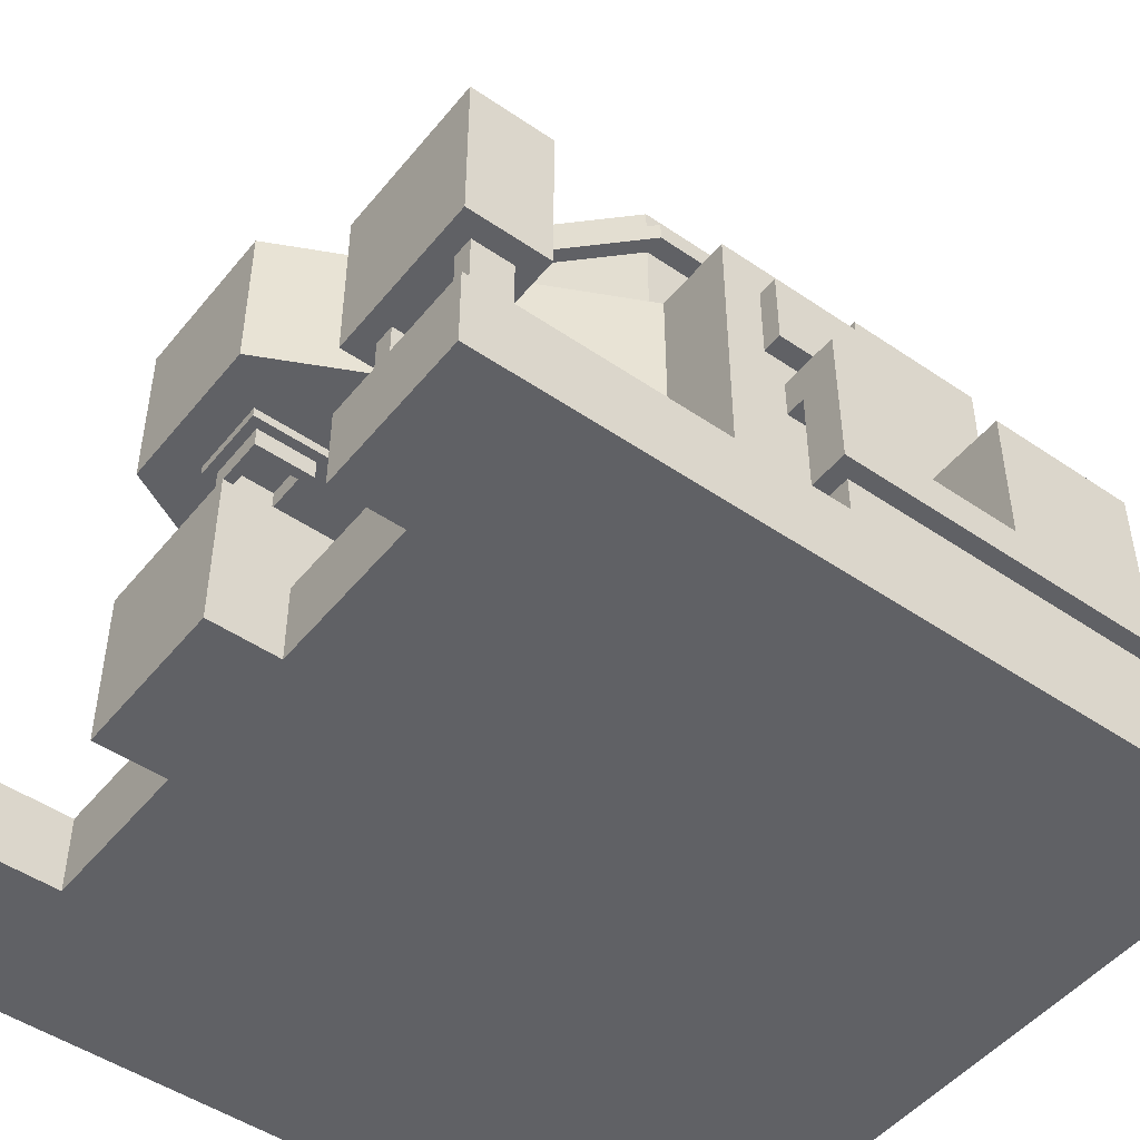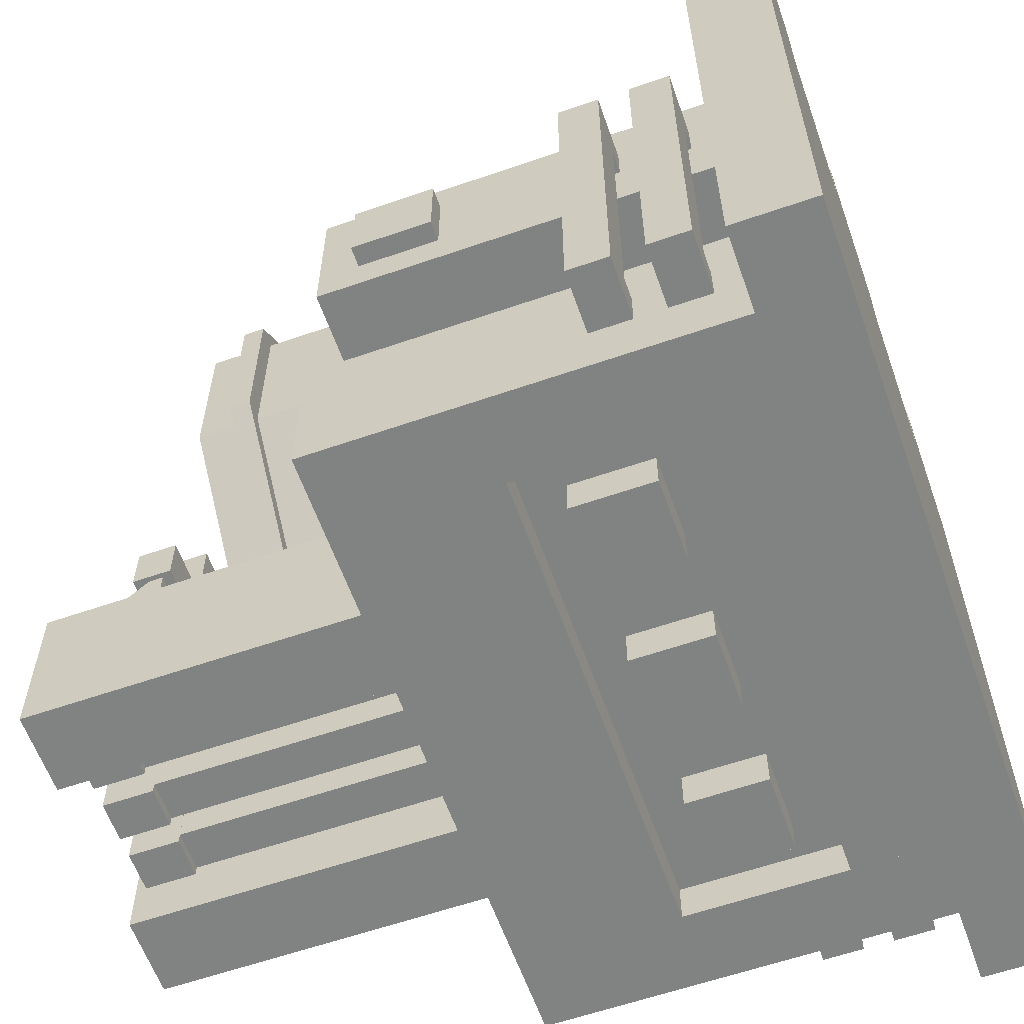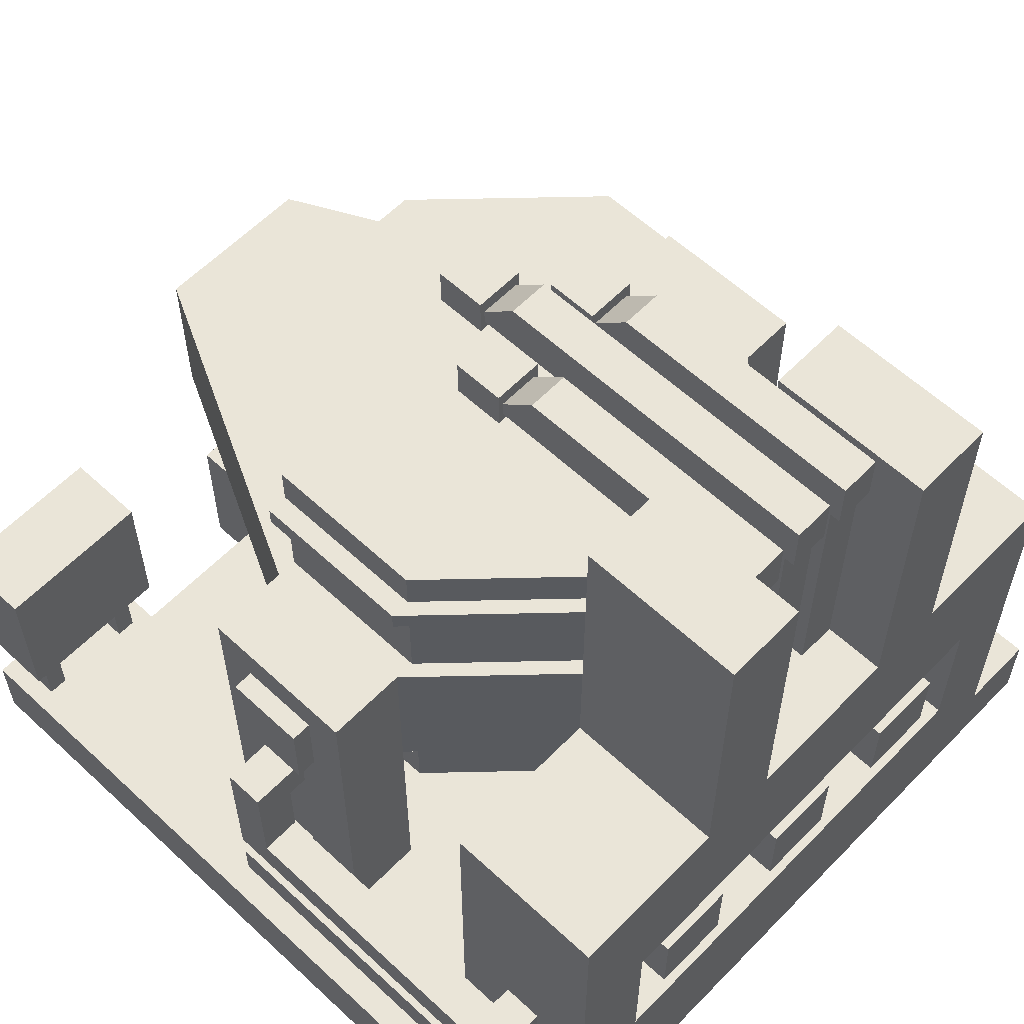
<metadata>
{"format":"obj","ext":"obj","renderer":"f3d","projection":"perspective","resolution":1024,"background":"white","views":[{"elev":-48.6,"azim":52.7,"up":"+Y"},{"elev":-60.6,"azim":-70.5,"up":"+Z"},{"elev":59.1,"azim":133.7,"up":"+Y"}]}
</metadata>
<code>
o furnace
v 1 2.625 2
v 2 2.625 1
v -0.875 3 1
v 1.875 3 1
v 1.875 3 2e-06
v -0.875 3 3e-06
v 1e-06 0.5 1.875
v -0.875 0.5 1
v 1.875 0.5 1
v 1 0.5 1.875
v 1e-06 3 1.875
v 1 3 1.875
v -1e-06 3 -0.875
v 1 3 -0.875
v -1 2 1
v 1e-06 2 3
v 1 2 3
v 2 2 1
v -1e-06 2 -1
v -1 2 1e-06
v 2 2 -1e-06
v 1 2 -1
v 1 2.75 2
v 2 2.75 1
v -1 2.75 1
v 1e-06 2.75 2
v -1 2.75 3e-06
v 2 2.75 1e-06
v 1 2.75 -1
v -1e-06 2.75 -1
v 1 2.625 -1
v 2 2.625 1e-06
v 1e-06 1 3
v -1 1 1
v 2 1 1
v 1 1 3
v 2 1 -1e-06
v -1 1 -0
v 1 1 -1
v -1e-06 1 -1
v 1 0.5 -0.875
v 1.875 0.5 -1e-06
v -0.875 0.5 -0
v -1e-06 0.5 -0.875
v 2.5 1.75 0.25
v 2.625 1.75 0.25
v 2.625 1.25 0.25
v 2.5 1.25 0.25
v 2.625 1.75 0.75
v 2.625 1.25 0.75
v 2.5 1.75 0.75
v 2.5 1.25 0.75
v -1.625 1.75 0.75
v -1.625 1.75 0.25
v -1.625 1.25 0.25
v -1.625 1.25 0.75
v -1.5 1.75 0.25
v -1.5 1.25 0.25
v -1.5 1.75 0.75
v -1.5 1.25 0.75
v 1e-06 2.625 1.875
v 1e-06 2 1.875
v -1 2.625 1
v 1e-06 2.625 2
v -1e-06 2.625 -1
v -1 2.625 1e-06
v 1 2.75 -0.875
v -1e-06 2.75 -0.875
v -0.875 2.75 1
v 1e-06 2.75 1.875
v -0.875 2.75 3e-06
v 1.875 2.75 1e-06
v 1 2.75 1.875
v 1.875 2.75 1
v -1e-06 1 -0.875
v 1 1 -0.875
v 1e-06 1 1.875
v -0.875 1 1
v -0.875 1 -0
v 1.875 1 -1e-06
v 1.875 1 1
v 1 1 1.875
v 0.3125 1 2.688
v 0.6875 0.8125 2.688
v 0.3125 0.8125 2.688
v 0.3125 1 2.312
v 0.6875 1 2.688
v 0.6875 1 2.312
v 0.3125 0.8125 2.312
v 0.6875 0.8125 2.312
v 0.625 0.8125 2.625
v 0.375 0.8125 2.625
v 0.25 0.9375 2.25
v 0.75 0.9375 2.25
v 0.375 1 2.625
v 0.75 0.9375 2.75
v 0.25 0.9375 2.75
v 0.375 1 2.375
v 0.625 1 2.625
v 0.625 1 2.375
v 0.375 0.8125 2.375
v 0.625 0.8125 2.375
v 0.75 1 2.75
v 0.25 1 2.75
v 0.25 1 2.25
v 0.75 1 2.25
v -1e-06 2.625 -0.875
v 1 2.625 -0.875
v 1 2 -0.875
v -1e-06 2 -0.875
v -0.875 2.625 1
v -0.875 2 1
v -0.875 2.625 1e-06
v -0.875 2 1e-06
v 1.875 2.625 1e-06
v 1.875 2 -1e-06
v 1.875 2.625 1
v 1 2.625 1.875
v 1 2 1.875
v 1.875 2 1
f 3 4 5 6
f 7 8 9 10
f 3 11 12 4
f 13 6 5 14
f 15 16 17 18
f 19 20 21 22
f 20 15 18 21
f 23 24 25 26
f 27 28 29 30
f 27 25 24 28
f 33 34 35 36
f 37 35 34 38
f 39 37 38 40
f 41 42 43 44
f 8 43 42 9
f 45 46 47 48
f 46 49 50 47
f 49 51 52 50
f 52 48 47 50
f 45 51 49 46
f 53 54 55 56
f 54 57 58 55
f 59 53 56 60
f 56 55 58 60
f 59 57 54 53
f 16 15 34 33
f 20 19 40 38
f 22 21 37 39
f 18 17 36 35
f 17 16 33 36
f 21 18 35 37
f 15 20 38 34
f 39 40 19 22
f 61 111 112 62
f 96 94 106 103
f 93 97 104 105
f 97 96 103 104
f 118 61 62 119
f 26 25 63 64
f 27 30 65 66
f 25 27 66 63
f 13 14 67 68
f 11 3 69 70
f 6 13 68 71
f 14 5 72 67
f 4 12 73 74
f 12 11 70 73
f 5 4 74 72
f 3 6 71 69
f 75 76 41 44
f 77 78 8 7
f 79 75 44 43
f 76 80 42 41
f 81 82 10 9
f 82 77 7 10
f 80 81 9 42
f 78 79 43 8
f 24 23 1 2
f 1 64 63 2
f 66 65 31 32
f 66 32 2 63
f 86 88 90 89
f 83 86 89 85
f 28 24 2 32
f 31 65 30 29
f 87 83 85 84
f 23 26 64 1
f 29 28 32 31
f 88 87 84 90
f 84 85 92 91
f 94 93 105 106
f 98 101 102 100
f 94 96 97 93
f 85 89 101 92
f 90 84 91 102
f 89 90 102 101
f 95 92 101 98
f 99 91 92 95
f 100 102 91 99
f 107 108 109 110
f 113 107 110 114
f 108 115 116 109
f 117 118 119 120
f 115 117 120 116
f 111 113 114 112
o base
v -1 -0.5 2.562
v 1e-06 -0.5 2.562
v -1 -1 2.562
v 1e-06 -1 2
v -1 -1 2
v 2 -1 2
v -1 -0.5 2
v 1 -1 2.562
v 1 -1 2
v 2 -0.5 2
v 2.5 2 1
v 2.5 2 0
v 3 -1 -2
v 2 -1 -2
v -2 -1 3
v 2.875 -0.0625 -1.625
v 2.5 -0.06249 0.625
v 2.625 -0.3125 -1.375
v 2.875 -0.3125 -1.375
v 2.625 -0.3125 0.375
v 2.625 -0.3125 -1.625
v 2.875 -0.3125 -1.625
v 2.875 -0.3125 0.625
v 2.625 -0.3125 0.625
v 2.875 -0.0625 0.625
v 2.625 -0.0625 -1.375
v 2.875 -0.06249 0.375
v 2.875 -0.3125 0.375
v 2.5 -0.3125 -1.625
v 2.875 -0.0625 -1.375
v 2.625 -0.06249 0.375
v 2.5 -0.3125 -1.375
v 2.625 -0.0625 -1.625
v 2 -1 2.562
v 2.875 -2e-06 2.875
v 2.875 -2e-06 2.625
v 2.875 -0.5 2.625
v 2.875 -0.5 2.875
v 2.75 -2e-06 2.625
v 2.75 -0.5 2.625
v 2.75 -2e-06 2.875
v 2.75 -0.5 2.875
v 3 1 3
v 3 1 2.5
v 3 -1e-06 2.5
v 3 -2e-06 3
v 2 1 2.5
v 2 -1e-06 2.5
v 2 1 3
v 2 -2e-06 3
v 2.25 -2e-06 2.875
v 2.25 -2e-06 2.625
v 2.25 -0.5 2.625
v 2.25 -0.5 2.875
v 2.125 -2e-06 2.625
v 2.125 -0.5 2.625
v 2.125 -2e-06 2.875
v 2.125 -0.5 2.875
v 2.5 -0.5 -0
v 2.5 -0.5 1
v 2 2 0
v 2 -0.5 -0
v 2 2 1
v 2 -0.5 1
v 1 -1 -2
v 3 -1 3
v 3 -0.5 -2
v 3 -0.5 3
v 2 -0.5 3
v 0.6247 3.687 0.625
v 0.6247 3.625 0.625
v 0.3747 3.687 0.625
v 0.3747 3.625 0.625
v 0.2809 3.812 0.4063
v 0.2809 3.812 0.09375
v 0.2809 3.562 0.09375
v 0.2809 3.562 0.4063
v -0.03156 3.812 0.09375
v -0.03156 3.562 0.09375
v -0.03156 3.812 0.4063
v -0.03156 3.562 0.4063
v 1.031 3.812 0.4063
v 1.031 3.812 0.09375
v 1.031 3.562 0.09375
v 1.031 3.562 0.4063
v 0.7184 3.812 0.09375
v 0.7184 3.562 0.09375
v 0.7184 3.812 0.4063
v 0.7184 3.562 0.4063
v 0.6559 3.812 0.9063
v 0.6559 3.812 0.5938
v 0.6559 3.562 0.5938
v 0.6559 3.562 0.9063
v 0.3434 3.812 0.5938
v 0.3434 3.562 0.5938
v 0.3434 3.812 0.9063
v 0.3434 3.562 0.9063
v 0.9997 3.937 -0.125
v 0.9997 3.937 -1.687
v 0.9997 3.625 -1.687
v 0.9997 3.625 -0.125
v 0.7497 3.937 -1.687
v 0.7497 3.625 -1.687
v 0.2497 3.937 -1.687
v 0.2497 3.625 -1.687
v -0.000309 3.937 -1.687
v -0.000309 3.625 -1.687
v -0.000309 3.937 -0.125
v -0.000309 3.625 -0.125
v 0.6247 3.937 0.375
v 0.6247 3.937 -1.687
v 0.6247 3.625 -1.687
v 0.6247 3.625 0.375
v 0.3747 3.937 -1.687
v 0.3747 3.625 -1.687
v 0.3747 3.937 0.375
v 0.3747 3.625 0.375
v 2.5 -0.5 -2
v -1.5 -0.5 -1
v -1.5 1 -1
v 0.75 0.75 -1.75
v 0.75 0.75 -2
v 0.75 0.25 -2
v 0.75 0.25 -1.75
v 0.25 0.75 -2
v 0.25 0.25 -2
v 0.25 0.75 -1.75
v 0.25 0.25 -1.75
v 1.75 0.75 -1.75
v 1.75 0.75 -2
v 1.75 0.25 -2
v 1.75 0.25 -1.75
v 1.25 0.75 -2
v 1.25 0.25 -2
v 1.25 0.75 -1.75
v 1.25 0.25 -1.75
v -0.25 0.75 -1.75
v -0.25 0.75 -2
v -0.25 0.25 -2
v -0.25 0.25 -1.75
v -0.75 0.75 -2
v -0.75 0.25 -2
v -0.75 0.75 -1.75
v -0.75 0.25 -1.75
v -1.5 -0.5 -2
v -1 1 -1
v -1 1 -2
v 2 1 -2
v 0.2497 3.687 0.125
v 0.2497 3.937 -0.125
v 0.2497 3.625 -0.125
v 0.2497 3.625 0.125
v -0.000309 3.687 0.125
v -0.000309 3.625 0.125
v 0.9997 3.687 0.125
v 0.9997 3.625 0.125
v 0.7497 3.937 -0.125
v 0.7497 3.687 0.125
v 0.7497 3.625 0.125
v 0.7497 3.625 -0.125
v 1 -0.5 2.562
v 2 -0.5 2.562
v -1.5 -0.06249 0.625
v 2.625 -0.06249 0.625
v 1 -0.5 2
v -1 2 1
v -1 2 0
v -1 -0.5 -0
v -1 -0.5 1
v -1.5 2 0
v -1.5 -0.5 -0
v -1.5 2 1
v -1.5 -0.5 1
v -2 -0.5 -2
v -2 -0.5 3
v -1 -0.5 3
v -2 -1 -2
v 1e-06 -1 -2
v 1e-06 -1 2.562
v 1e-06 -0.5 2
v 0 -3e-06 3
v 1 -3e-06 3
v 1 -2e-06 2
v 0 -2e-06 2
v 0.125 -2e-06 2.125
v 0.875 -0.875 2.125
v 0.875 -2e-06 2.125
v 0.875 -0.875 2.875
v 0 -1 3
v 1 -1 3
v 0.875 -2e-06 2.875
v 0.125 -0.875 2.875
v 0.125 -2e-06 2.875
v 0.125 -0.875 2.125
v 1 2e-06 -2
v 2 -0.5 -1
v -1 -0.5 -2
v 2 -0.5 -2
v -1 -0.5 -1
v 2 1 -1
v 2 2e-06 -1.75
v 2 2e-06 -2
v -1 2e-06 -2
v 1e-06 -0.5 -2
v 1 -0.5 -2
v 1e-06 2e-06 -2
v 2.5 -0.5 -1
v -1 1 -1.75
v 2 1 -1.75
v -1 2e-06 -1.75
v 2 -1 -1
v -1 -1 -1
v -1 -1 -2
v -1 -1 3
v 2 -1 3
v -1.5 2 -2
v -1.5 1 -2
v -0.5 1 -2
v 2.5 2 -2
v 2.5 1 -2
v -0.5 2 -1
v -1.5 2 -1
v 2.5 2 -1
v 2.5 1 -1
v 1.5 2 -1
v 2.625 0.375 -1.625
v 1.5 1 -1
v 2.625 0.125 -1.375
v -0.5 1 -1
v 2.5 0.125 -1.625
v 2.875 0.125 -1.625
v 2.625 0.125 -1.625
v 2.875 0.125 -1.375
v 2.875 0.375 -1.625
v 2.875 0.375 -1.375
v 2.875 0.125 0.375
v 2.625 0.375 -1.375
v 2.875 0.375 0.625
v 2.625 0.125 0.625
v 2.5 0.125 -1.375
v 2.5 0.375 -1.625
v 2.5 0.375 -1.375
v 2.5 -0.06249 0.375
v 2.5 -0.3125 0.375
v -1.875 -0.0625 -1.625
v 2.5 -0.3125 0.625
v 2.5 -0.0625 -1.625
v 2.5 -0.0625 -1.375
v -1.875 -0.3125 -1.375
v -1.625 -0.3125 0.375
v -1.875 -0.3125 -1.625
v -1.875 -0.3125 0.625
v -1.875 -0.0625 0.625
v -1.625 -0.0625 -1.375
v -1.875 -0.06249 0.375
v -1.875 -0.3125 0.375
v -1.5 -0.3125 -1.625
v -1.875 -0.0625 -1.375
v -1.625 -0.06249 0.375
v -1.5 -0.3125 -1.375
v -1.625 -0.0625 -1.625
v -1.625 -0.06249 0.625
v -1.625 0.375 -1.625
v -1.625 0.125 -1.375
v -1.5 0.125 -1.625
v -1.875 0.125 -1.625
v -1.625 0.125 -1.625
v -1.875 0.125 -1.375
v -1.875 0.375 -1.625
v -1.625 0.375 0.625
v -1.625 0.375 0.375
v -1.875 0.375 -1.375
v -1.875 0.125 0.375
v -1.875 0.375 0.375
v -1.625 0.375 -1.375
v -1.875 0.375 0.625
v -1.875 0.125 0.625
v -1.5 0.375 0.625
v -1.5 0.375 0.375
v -1.5 0.125 0.375
v -1.5 0.125 -1.375
v -1.5 0.125 0.625
v -1.5 0.375 -1.625
v -1.5 0.375 -1.375
v -1.5 -0.06249 0.375
v -1.5 -0.3125 0.375
v -1.5 -0.3125 0.625
v -1.5 -0.0625 -1.625
v -1.5 -0.0625 -1.375
v 2.625 1.062 0.625
v 2.5 1.062 0.625
v 2.5 1.062 0.375
v 2.5 0.8125 0.375
v 2.5 0.8125 0.625
v 2.875 0.125 0.625
v 2.625 0.375 0.625
v 2.625 0.125 0.375
v 2.625 0.375 0.375
v 2.625 0.8125 0.625
v 2.875 1.062 0.375
v 2.875 0.375 0.375
v 2.625 1.062 0.375
v 2.875 1.062 0.625
v 2.875 0.8125 0.625
v 2.875 0.8125 0.375
v 2.625 0.8125 0.375
v -1.625 -0.3125 -1.375
v -1.625 -0.3125 -1.625
v -1.625 -0.3125 0.625
v -1.625 0.125 0.625
v -1.625 0.125 0.375
v 2.875 -0.0625 -0.5
v 2.875 -0.3125 -0.5
v 2.875 0.125 -0.5
v 2.875 0.375 -0.5
v 2.625 -0.0625 -0.5
v 2.625 -0.3125 -0.5
v -1.875 -0.0625 -0.5
v -1.875 -0.3125 -0.5
v -1.875 0.125 -0.5
v -1.875 0.375 -0.5
v -1.625 0.375 -0.5
v -1.625 0.125 -0.5
v -1.625 -0.0625 -0.5
v -1.625 -0.3125 -0.5
v 2.625 0.375 -0.5
v 2.625 0.125 -0.5
v 1.5 1 -2
v 1.5 4 -1
v 1.5 4 -2
v 1.5 2 -2
v 1 4 -2
v 1 2 -2
v 1 4 -1
v 1 2 -1
v -1e-06 4 -1
v -1e-06 4 -2
v -0.5 4 -2
v -0.5 2 -2
v -0.5 4 -1
v -1e-06 2 -2
v -1e-06 2 -1
v 0.6247 3.625 -1.375
v 0.6247 3.625 -1.625
v 0.6247 2 -1.625
v 0.6247 2 -1.375
v 0.3747 3.625 -1.625
v 0.3747 2 -1.625
v 0.3747 3.625 -1.375
v 0.3747 2 -1.375
v 0.3747 2.812 -1.375
v 0.3747 2.812 -1.625
v 0.6247 2.812 -1.625
v 0.6247 2.812 -1.375
v 0.25 3.625 -1.375
v 0.25 3.625 -1.625
v 0.25 2 -1.625
v 0.25 2 -1.375
v -1e-06 3.625 -1.625
v -1e-06 2 -1.625
v -1e-06 3.625 -1.375
v -1e-06 2 -1.375
v -1e-06 2.812 -1.375
v -1e-06 2.812 -1.625
v 0.25 2.812 -1.625
v 0.25 2.812 -1.375
v 1 3.625 -1.375
v 1 3.625 -1.625
v 1 2 -1.625
v 1 2 -1.375
v 0.75 3.625 -1.625
v 0.75 2 -1.625
v 0.75 3.625 -1.375
v 0.75 2 -1.375
v 0.75 2.812 -1.375
v 0.75 2.812 -1.625
v 1 2.812 -1.625
v 1 2.812 -1.375
f 432 436 151 147
f 136 142 141 153
f 436 437 140 151
f 136 153 146 150
f 154 128 129 126
f 155 158 157 156
f 156 157 160 159
f 159 160 162 161
f 161 162 158 155
f 163 166 165 164
f 164 165 168 167
f 167 168 170 169
f 169 170 166 163
f 166 170 168 165
f 169 163 164 167
f 171 174 173 172
f 172 173 176 175
f 175 176 178 177
f 177 178 174 171
f 181 182 184 183
f 141 142 139 138
f 143 148 147 145
f 142 136 150 139
f 144 140 148 143
f 183 184 180 131
f 132 179 182 181
f 131 180 179 132
f 183 131 132 181
f 275 276 221 218
f 194 197 196 195
f 195 196 199 198
f 198 199 201 200
f 200 201 197 194
f 197 201 199 196
f 200 194 195 198
f 202 205 204 203
f 203 204 207 206
f 206 207 209 208
f 208 209 205 202
f 205 209 207 204
f 208 202 203 206
f 210 213 212 211
f 211 212 215 214
f 214 215 217 216
f 216 217 213 210
f 213 217 215 212
f 216 210 211 214
f 218 221 220 219
f 219 220 223 222
f 224 225 227 226
f 226 227 229 228
f 230 233 232 231
f 231 232 235 234
f 234 235 237 236
f 233 237 235 232
f 236 230 231 234
f 241 244 243 242
f 242 243 246 245
f 245 246 248 247
f 244 248 246 243
f 247 241 242 245
f 249 252 251 250
f 250 251 254 253
f 253 254 256 255
f 252 256 254 251
f 255 249 250 253
f 257 260 259 258
f 258 259 262 261
f 261 262 264 263
f 260 264 262 259
f 263 257 258 261
f 240 239 319 266
f 273 269 270 228
f 272 274 229 271
f 228 229 274 273
f 269 272 271 270
f 228 270 224 226
f 271 229 227 225
f 270 271 225 224
f 277 218 219 222
f 221 280 223 220
f 222 223 280 277
f 192 190 230 236
f 191 193 237 233
f 236 237 193 192
f 190 191 233 230
f 277 280 279 278
f 276 279 280 221
f 278 275 218 277
f 286 289 288 287
f 287 288 291 290
f 290 291 293 292
f 292 293 289 286
f 292 286 287 290
f 444 379 370 445
f 145 284 144 143
f 145 147 151 284
f 284 151 363 137
f 366 364 140 144
f 284 137 366 144
f 281 128 154 282
f 299 123 125 124
f 121 123 299 122
f 302 310 129 303
f 304 124 309 301
f 124 129 310 309
f 301 309 310 302
f 121 122 300 127
f 305 314 306 307
f 281 282 130 285
f 303 285 300 304
f 304 305 307 303
f 301 313 305 304
f 303 307 311 302
f 302 311 313 301
f 314 312 308 306
f 311 308 312 313
f 307 306 308 311
f 313 312 314 305
f 282 154 335 189
f 189 335 186 188
f 187 188 186 133
f 294 297 135 295
f 188 187 318 189
f 295 296 317 294
f 324 298 297 294
f 187 133 185 325
f 315 185 298 326
f 324 317 323 326
f 318 325 315 322
f 127 130 316 319
f 329 328 267 268
f 316 320 266 319
f 321 322 323 330
f 321 330 328 329
f 268 322 321 329
f 328 330 323 267
f 296 334 123 121
f 126 125 332 331
f 295 135 334 296
f 297 333 334 135
f 134 331 332 333
f 133 186 335 134
f 351 354 355 353
f 337 265 239 240
f 344 327 238 340
f 320 316 327 344
f 340 238 318 268
f 267 317 265 337
f 343 344 340 339
f 336 337 240 342
f 345 347 344 343
f 345 341 349 347
f 342 240 349 341
f 446 447 417 418
f 415 356 421 358
f 354 351 352 346
f 420 425 426 422
f 423 424 425 420
f 359 416 418 417
f 346 352 350 361
f 419 426 418 416
f 424 419 416 358
f 352 351 353 348
f 354 346 357 355
f 414 413 426 419
f 410 411 414 419
f 425 424 358 421
f 426 425 421 418
f 350 352 348 360
f 346 361 362 357
f 357 362 360 348
f 433 432 147 148
f 437 433 148 140
f 153 367 368 146
f 438 375 379 444
f 151 140 364 363
f 153 141 149 367
f 149 141 138 152
f 146 368 152 138
f 365 378 374 381
f 372 373 375 376
f 371 369 378 365
f 373 382 379 375
f 382 283 405 379
f 386 388 392 389
f 396 390 391 394
f 389 383 387 386
f 390 398 399 391
f 383 403 385 387
f 397 396 394 393
f 387 384 388 386
f 389 392 395 383
f 441 394 391 442
f 440 393 394 441
f 385 401 384 387
f 383 395 404 403
f 395 384 401 404
f 439 376 375 438
f 445 370 376 439
f 381 374 409 408
f 379 405 406 370
f 358 416 359 415
f 420 422 410 423
f 359 417 356 415
f 447 434 356 417
f 410 422 412 411
f 435 446 418 421
f 434 435 421 356
f 423 410 419 424
f 422 426 413 412
f 150 146 436 432
f 146 138 437 436
f 357 348 447 446
f 139 150 432 433
f 138 139 433 437
f 378 438 444 374
f 395 442 443 384
f 392 441 442 395
f 388 440 441 392
f 384 443 440 388
f 369 439 438 378
f 348 353 434 447
f 355 357 446 435
f 353 355 435 434
f 452 453 455 454
f 450 451 453 452
f 454 449 450 452
f 460 456 457 458
f 339 340 448 451
f 459 338 337 336
f 341 459 336 342
f 343 339 451 345
f 365 381 428 371
f 373 372 429 382
f 407 429 370 406
f 382 429 407 283
f 396 397 430 390
f 390 430 402 398
f 402 430 431 400
f 442 391 431 443
f 443 431 393 440
f 391 399 400 431
f 381 408 377 428
f 377 380 427 428
f 374 427 380 409
f 371 428 427 369
f 372 376 370 429
f 397 393 431 430
f 374 444 445 427
f 427 445 439 369
f 451 448 338 459
f 454 455 345 449
f 449 345 451 450
f 456 462 461 457
f 457 461 459 458
f 458 459 341 460
f 460 341 462 456
f 453 461 462 455
f 474 466 465 473
f 473 465 468 472
f 472 468 470 471
f 471 470 466 474
f 463 474 473 464
f 464 473 472 467
f 467 472 471 469
f 469 471 474 463
f 486 478 477 485
f 485 477 480 484
f 484 480 482 483
f 483 482 478 486
f 475 486 485 476
f 476 485 484 479
f 479 484 483 481
f 481 483 486 475
f 498 490 489 497
f 497 489 492 496
f 496 492 494 495
f 495 494 490 498
f 487 498 497 488
f 488 497 496 491
f 491 496 495 493
f 493 495 498 487

</code>
